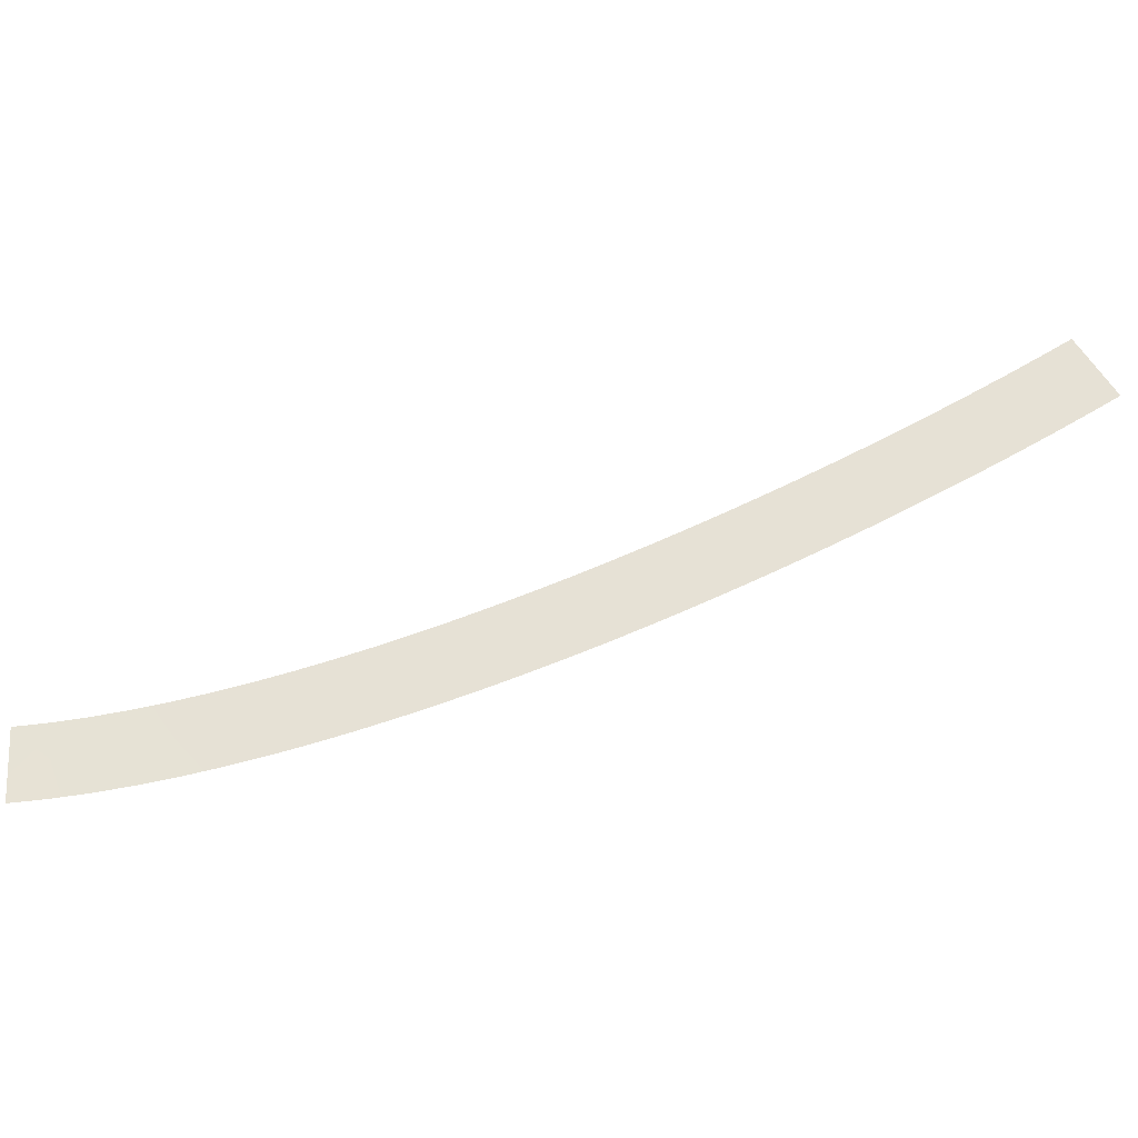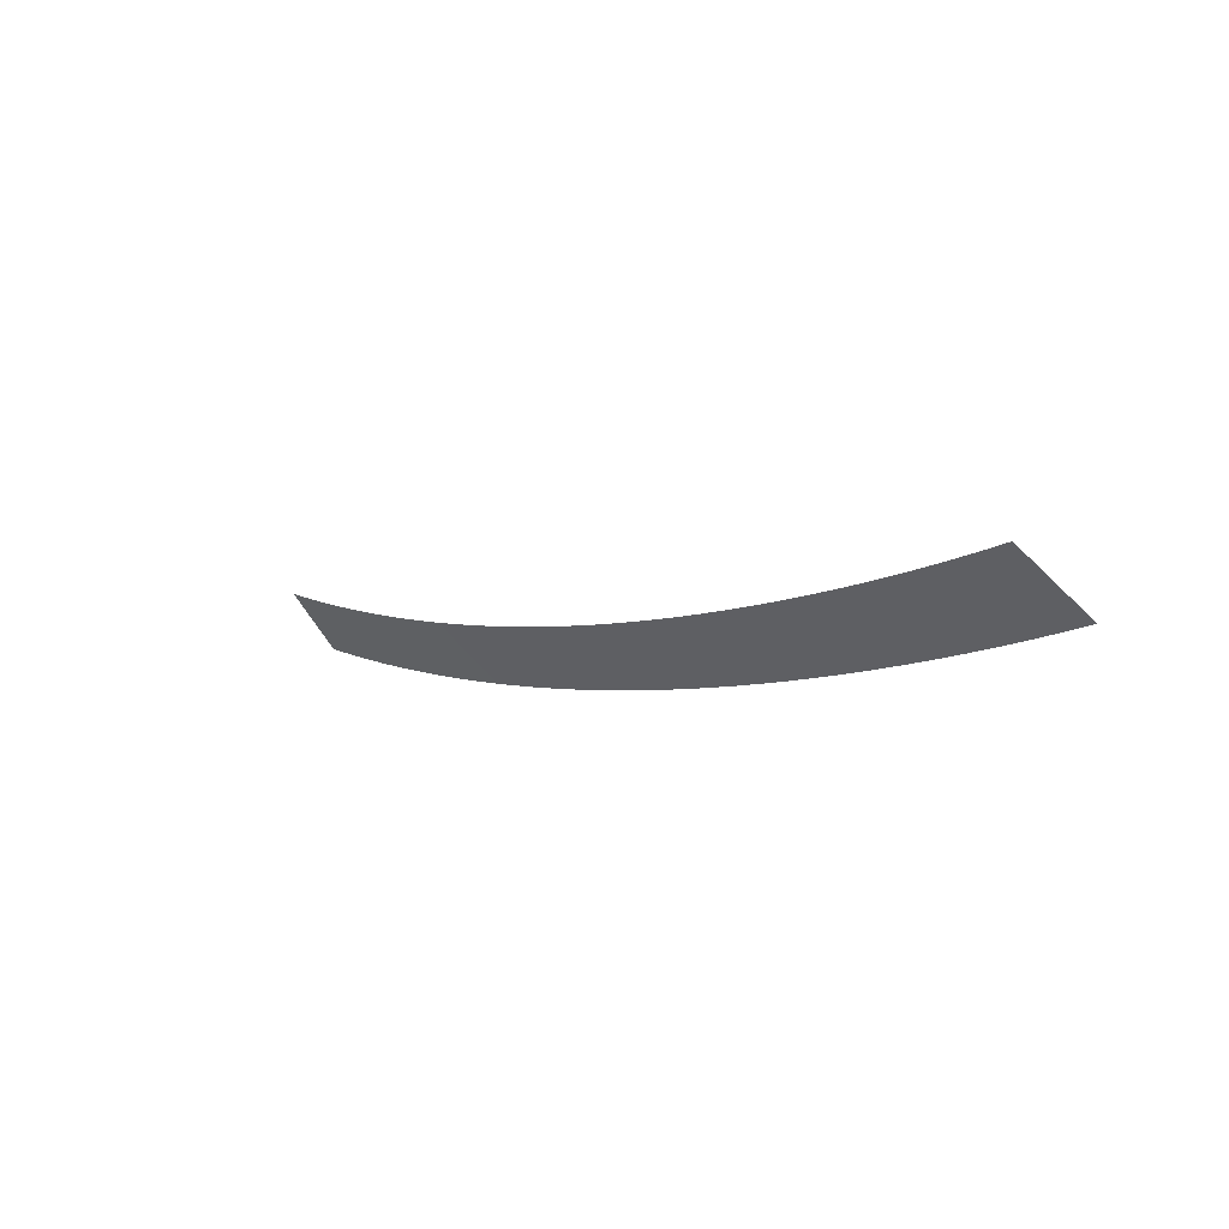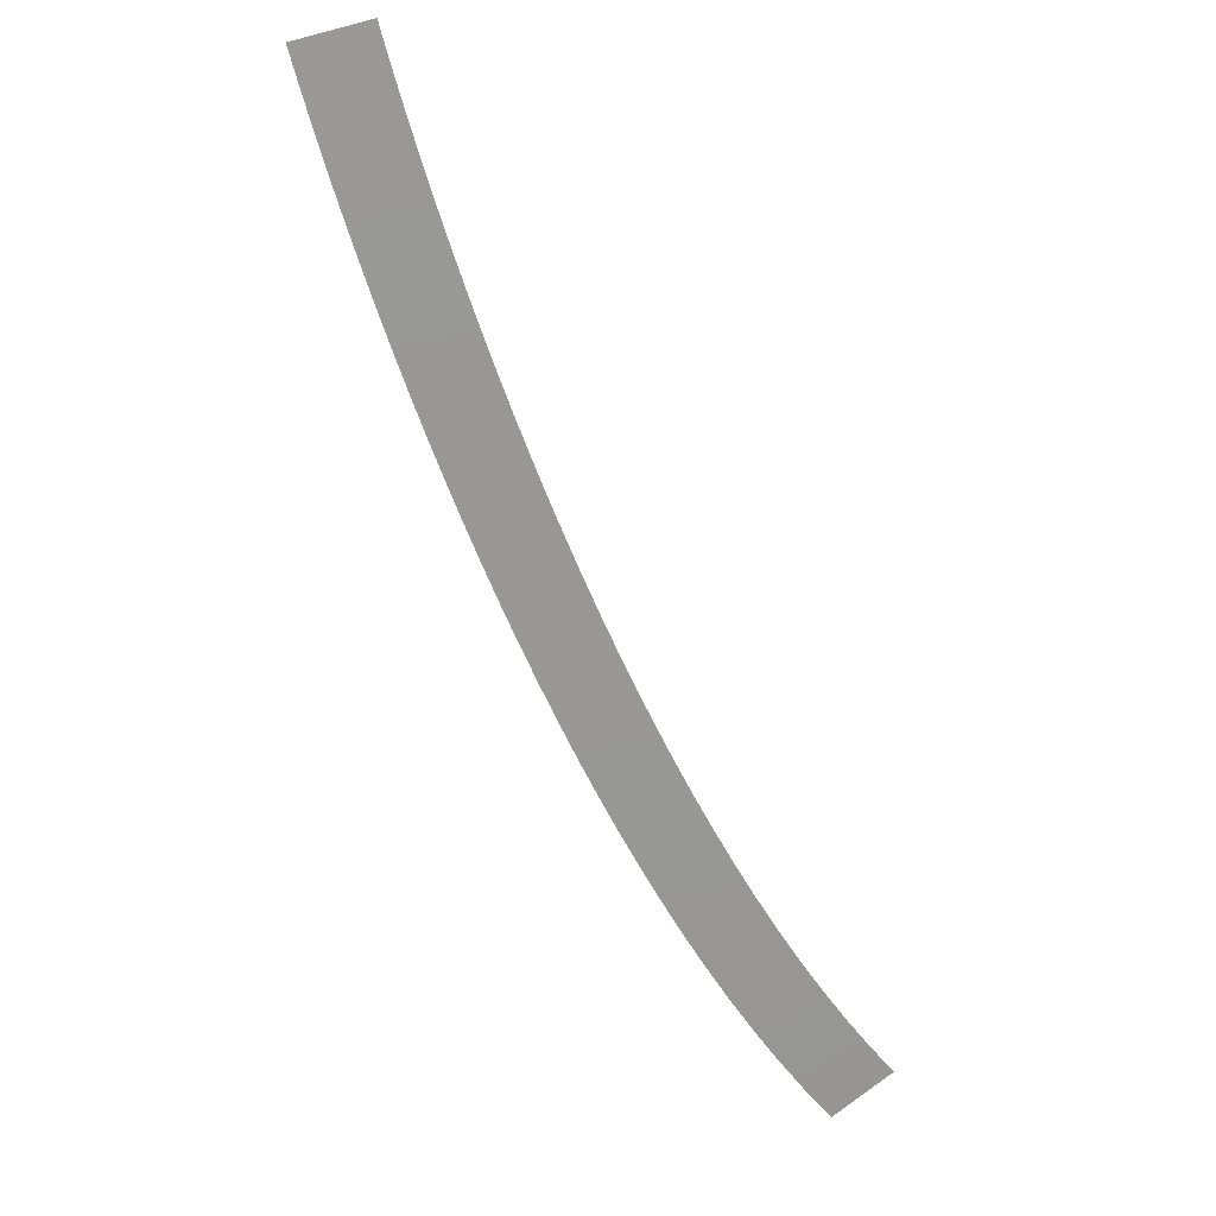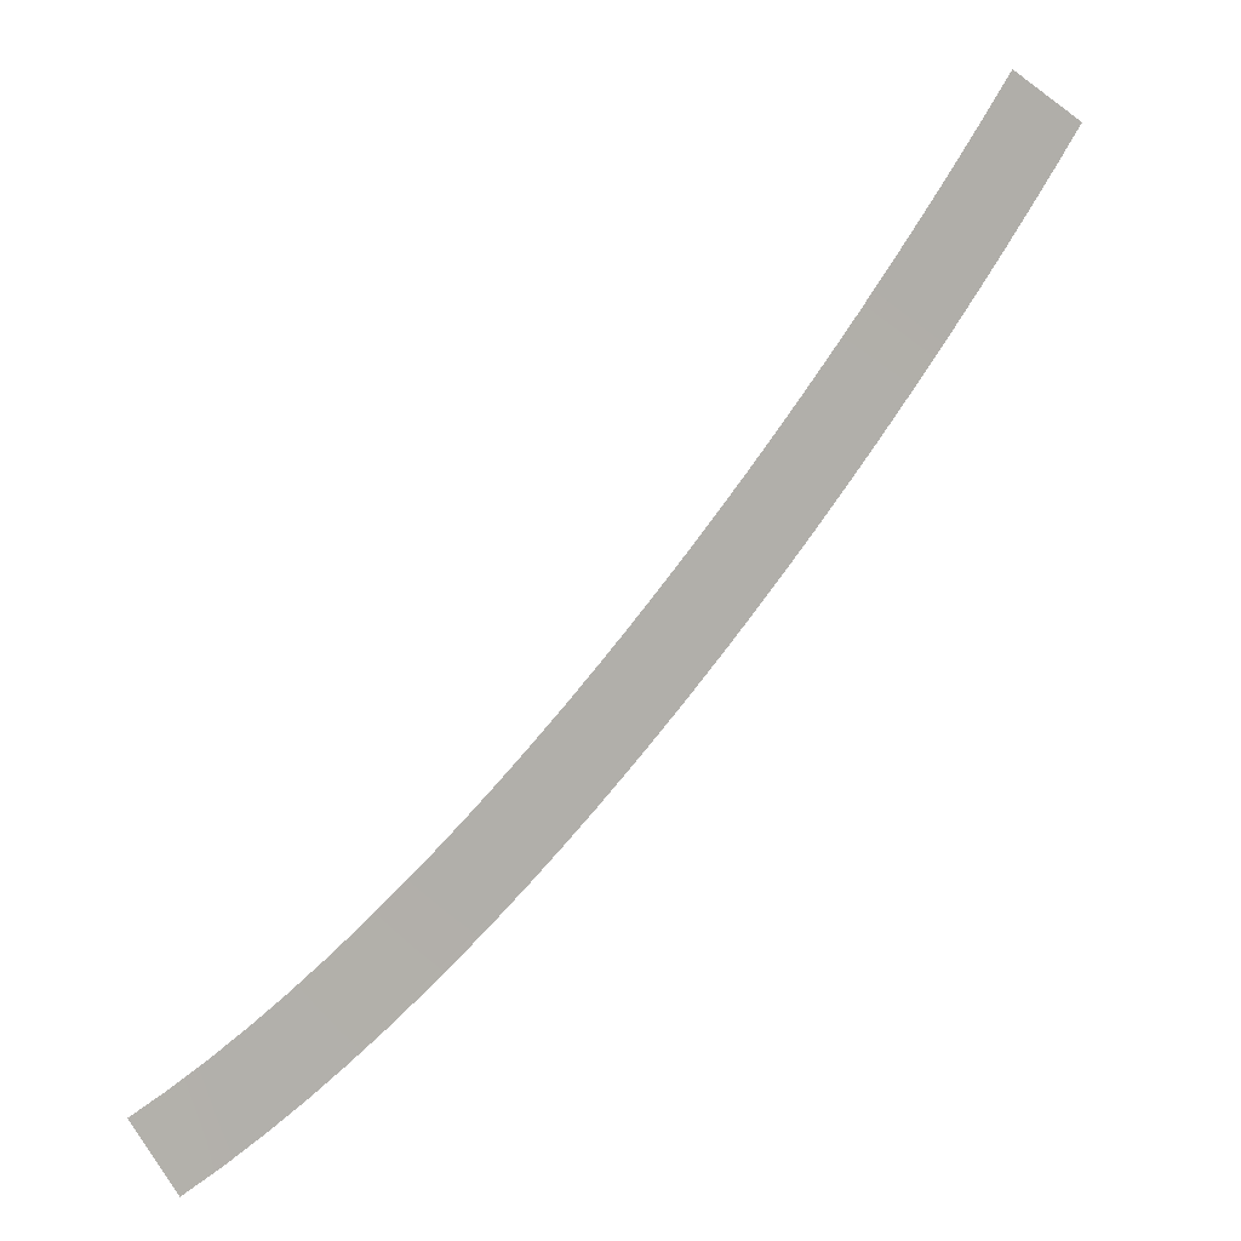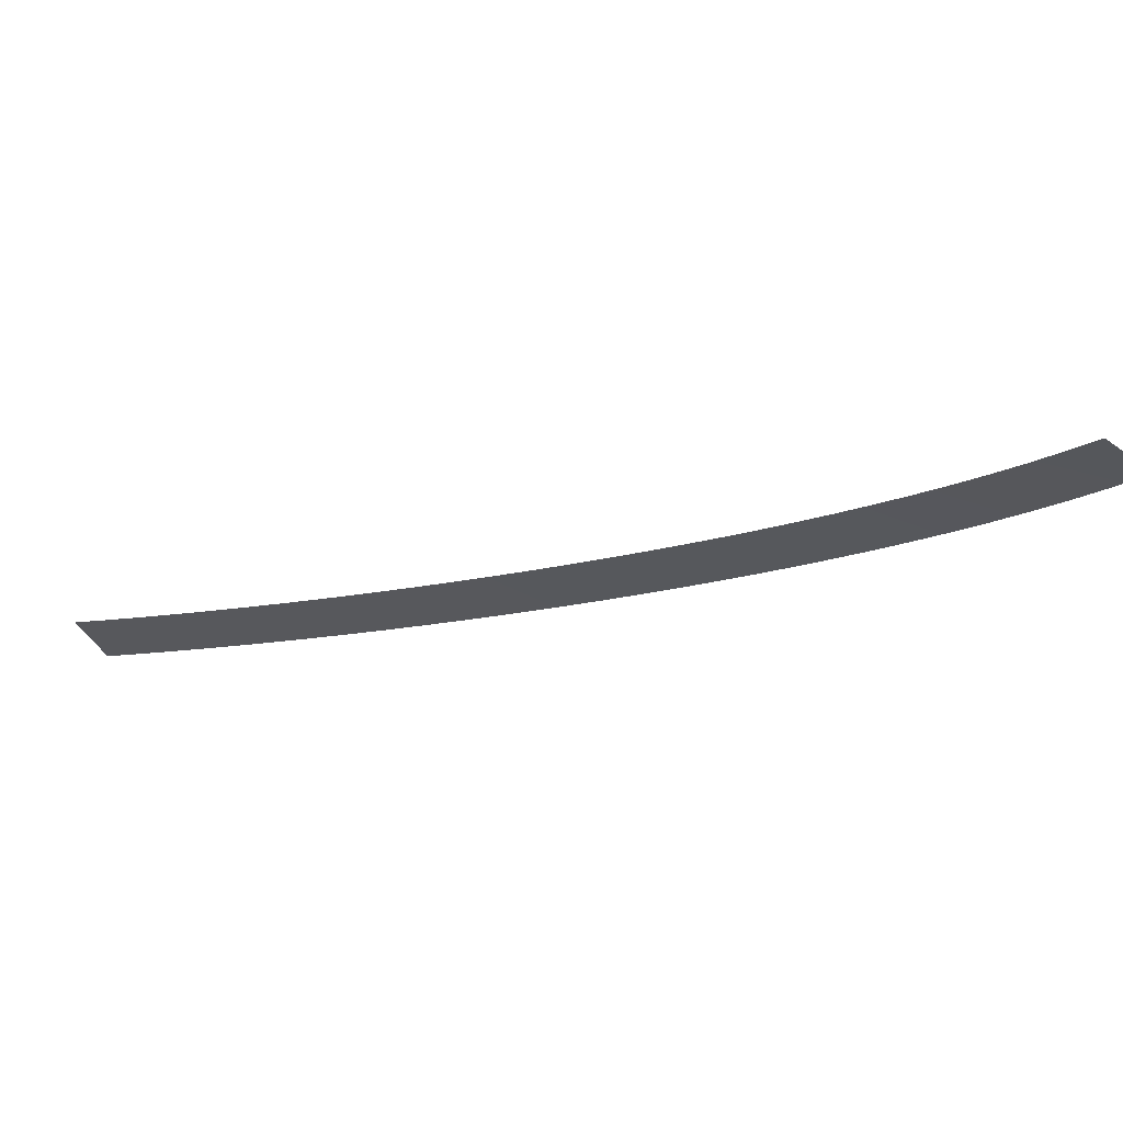
<metadata>
{"format":"obj","ext":"obj","renderer":"f3d","projection":"perspective","resolution":1024,"background":"white","views":[{"elev":59.9,"azim":-152.2,"up":"+Y"},{"elev":58.6,"azim":-147.3,"up":"+Z"},{"elev":-64.4,"azim":-16.5,"up":"+Y"},{"elev":6.2,"azim":156.4,"up":"+Z"},{"elev":-30.2,"azim":75.0,"up":"+Y"}]}
</metadata>
<code>
g RoadCut13
v -883.8 56.67 173.4
v -883.8 56.67 173.4
v -875.3 56.67 178.6
v -875.3 56.67 178.6
v -881.2 56.26 169.1
v -881.2 56.26 169.1
v -872.7 56.26 174.4
v -872.7 56.26 174.4
v -878.4 55.85 164.8
v -878.4 55.85 164.8
v -870 55.85 170.1
v -870 55.85 170.1
v -875.6 55.45 160.4
v -875.6 55.45 160.4
v -867.3 55.45 165.9
v -867.3 55.45 165.9
v -872.8 55.05 156.2
v -872.8 55.05 156.2
v -864.5 55.05 161.8
v -864.5 55.05 161.8
v -869.9 54.65 152
v -869.9 54.65 152
v -861.7 54.65 157.6
v -861.7 54.65 157.6
v -866.9 54.26 147.7
v -866.9 54.26 147.7
v -858.8 54.26 153.5
v -858.8 54.26 153.5
v -864 53.86 143.5
v -864 53.86 143.5
v -855.9 53.86 149.4
v -855.9 53.86 149.4
v -861 53.47 139.4
v -861 53.47 139.4
v -852.9 53.47 145.3
v -852.9 53.47 145.3
v -857.9 53.09 135.4
v -857.9 53.09 135.4
v -850 53.09 141.4
v -850 53.09 141.4
v -854.8 52.7 131.3
v -854.8 52.7 131.3
v -846.9 52.7 137.4
v -846.9 52.7 137.4
v -851.7 52.3 127.2
v -851.7 52.3 127.2
v -843.8 52.3 133.4
v -843.8 52.3 133.4
v -848.5 51.92 123.2
v -848.5 51.92 123.2
v -840.7 51.92 129.5
v -840.7 51.92 129.5
v -845.3 51.53 119.3
v -845.3 51.53 119.3
v -837.6 51.53 125.6
v -837.6 51.53 125.6
v -842 51.13 115.3
v -842 51.13 115.3
v -834.4 51.13 121.8
v -834.4 51.13 121.8
v -838.6 50.74 111.4
v -838.6 50.74 111.4
v -831.1 50.74 118
v -831.1 50.74 118
v -835.2 50.35 107.6
v -835.2 50.35 107.6
v -827.8 50.35 114.2
v -827.8 50.35 114.2
v -831.8 49.95 103.8
v -831.8 49.95 103.8
v -824.5 49.95 110.5
v -824.5 49.95 110.5
v -828.3 49.55 100
v -828.3 49.55 100
v -821.1 49.55 106.9
v -821.1 49.55 106.9
v -824.7 49.16 96.38
v -824.7 49.16 96.38
v -817.6 49.16 103.4
v -817.6 49.16 103.4
v -821.1 48.76 92.71
v -821.1 48.76 92.71
v -814.1 48.76 99.83
v -814.1 48.76 99.83
v -817.3 48.35 89.14
v -817.3 48.35 89.14
v -810.5 48.35 96.41
v -810.5 48.35 96.41
v -813.6 47.95 85.69
v -813.6 47.95 85.69
v -806.9 47.95 93.1
v -806.9 47.95 93.1
v -809.7 47.55 82.28
v -809.7 47.55 82.28
v -803.2 47.55 89.85
v -803.2 47.55 89.85
v -805.7 47.13 78.94
v -805.7 47.13 78.94
v -799.4 47.13 86.68
v -799.4 47.13 86.68
v -801.6 46.72 75.76
v -801.6 46.72 75.76
v -795.6 46.72 83.68
v -795.6 46.72 83.68
v -797.5 46.31 72.68
v -797.5 46.31 72.68
v -791.7 46.31 80.8
v -791.7 46.31 80.8
v -793.2 45.89 69.75
v -793.2 45.89 69.75
v -787.7 45.89 78.08
v -787.7 45.89 78.08
v -788.8 45.47 66.98
v -788.8 45.47 66.98
v -783.7 45.47 75.54
v -783.7 45.47 75.54
f 5 1 3
f 7 5 3
f 9 5 7
f 11 9 7
f 13 9 11
f 15 13 11
f 17 13 15
f 19 17 15
f 21 17 19
f 23 21 19
f 25 21 23
f 27 25 23
f 29 25 27
f 31 29 27
f 33 29 31
f 35 33 31
f 37 33 35
f 39 37 35
f 41 37 39
f 43 41 39
f 45 41 43
f 47 45 43
f 49 45 47
f 51 49 47
f 53 49 51
f 55 53 51
f 57 53 55
f 59 57 55
f 61 57 59
f 63 61 59
f 65 61 63
f 67 65 63
f 69 65 67
f 71 69 67
f 73 69 71
f 75 73 71
f 77 73 75
f 79 77 75
f 81 77 79
f 83 81 79
f 85 81 83
f 87 85 83
f 89 85 87
f 91 89 87
f 93 89 91
f 95 93 91
f 97 93 95
f 99 97 95
f 101 97 99
f 103 101 99
f 105 101 103
f 107 105 103
f 109 105 107
f 111 109 107
f 113 109 111
f 115 113 111

</code>
